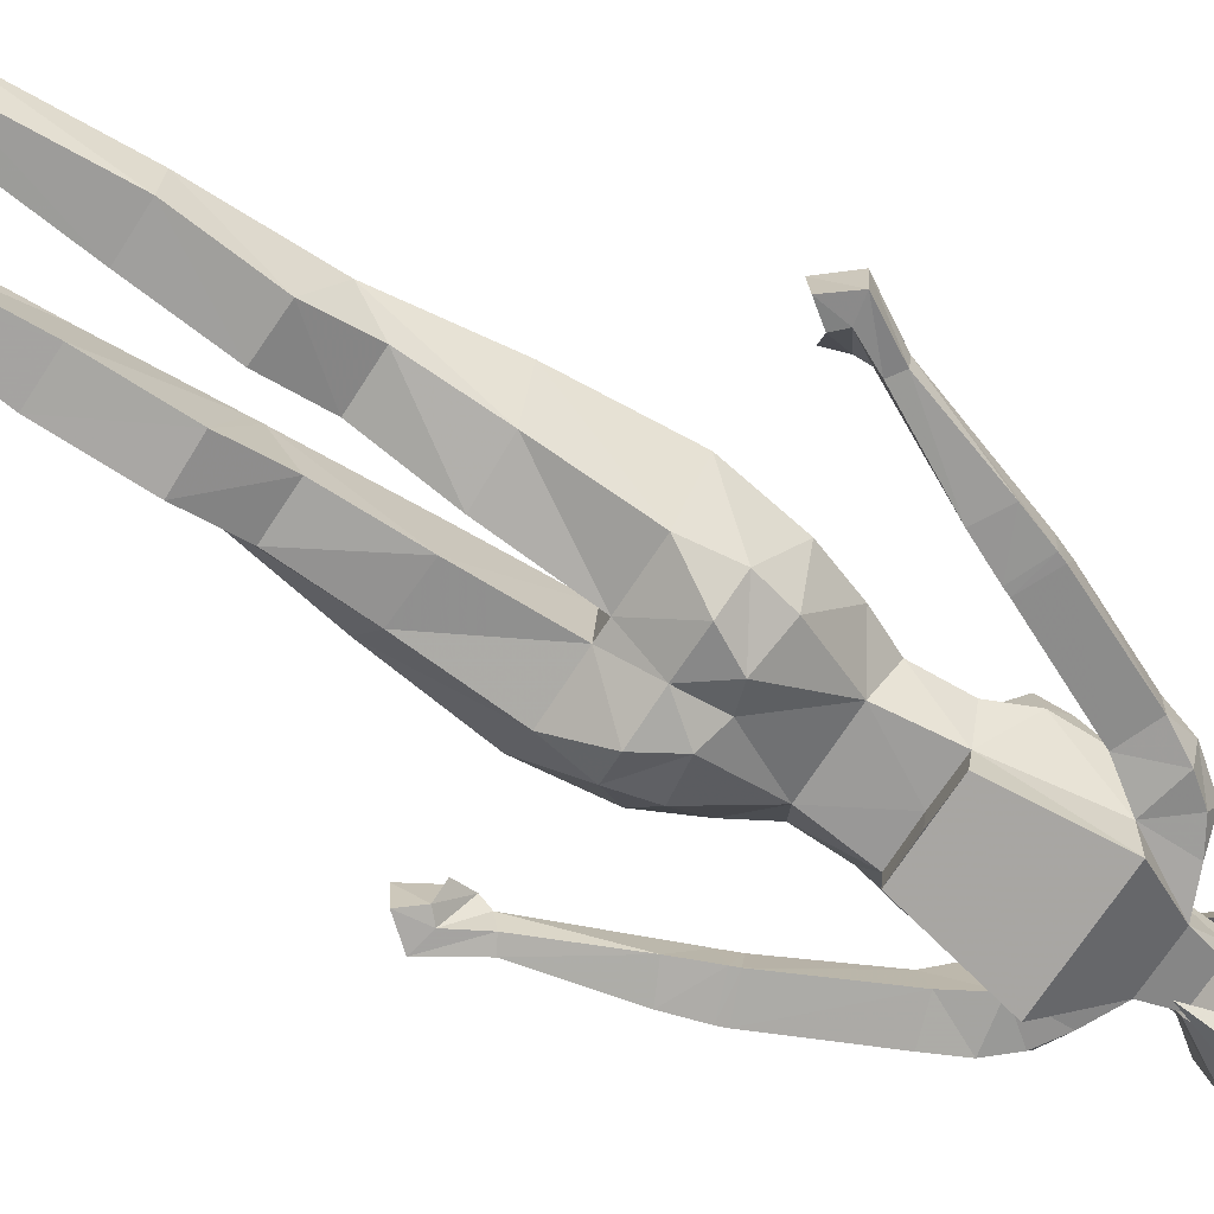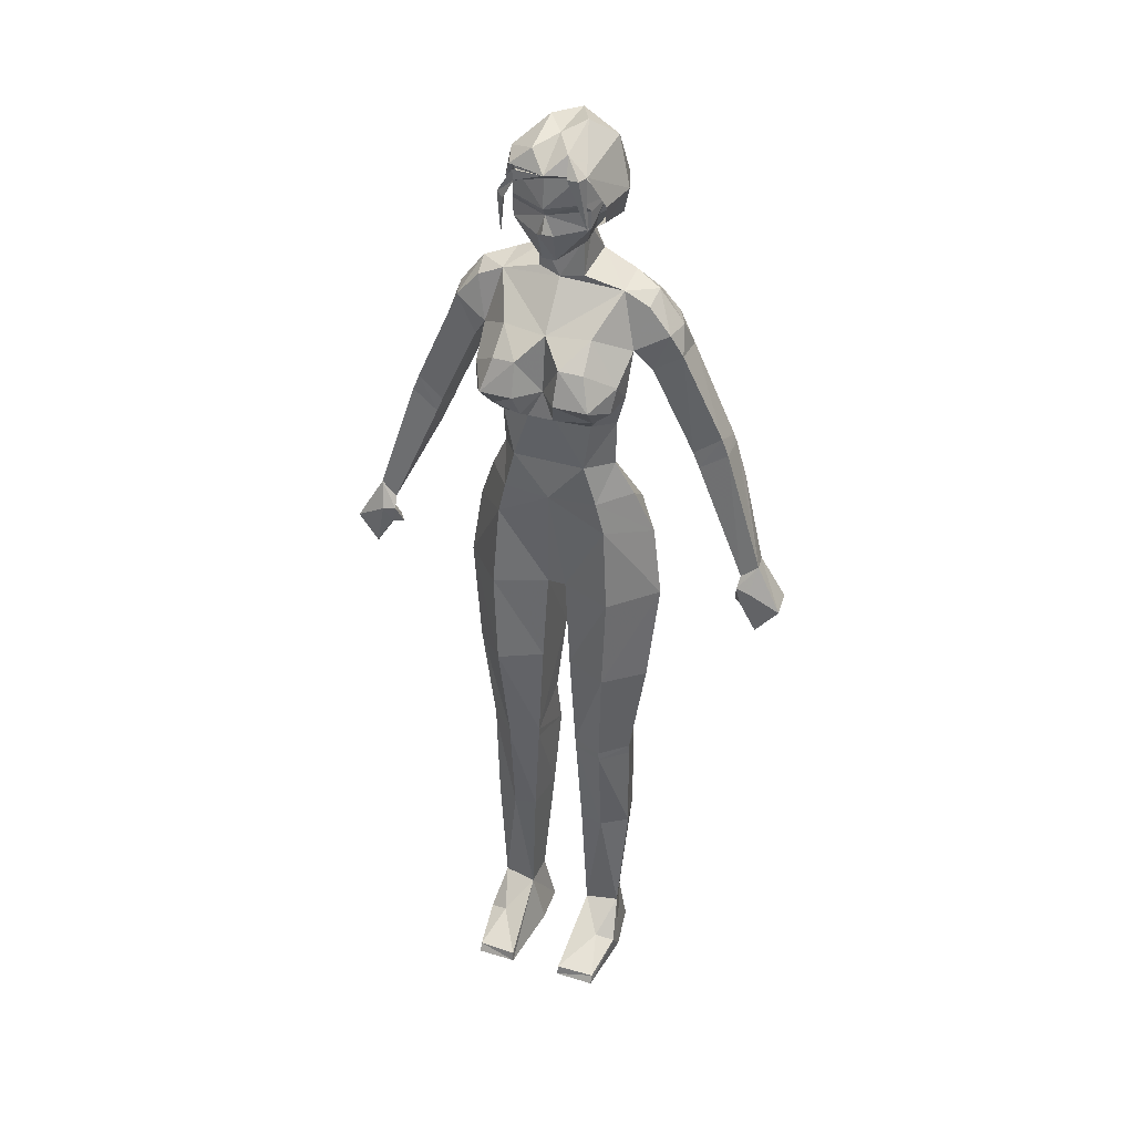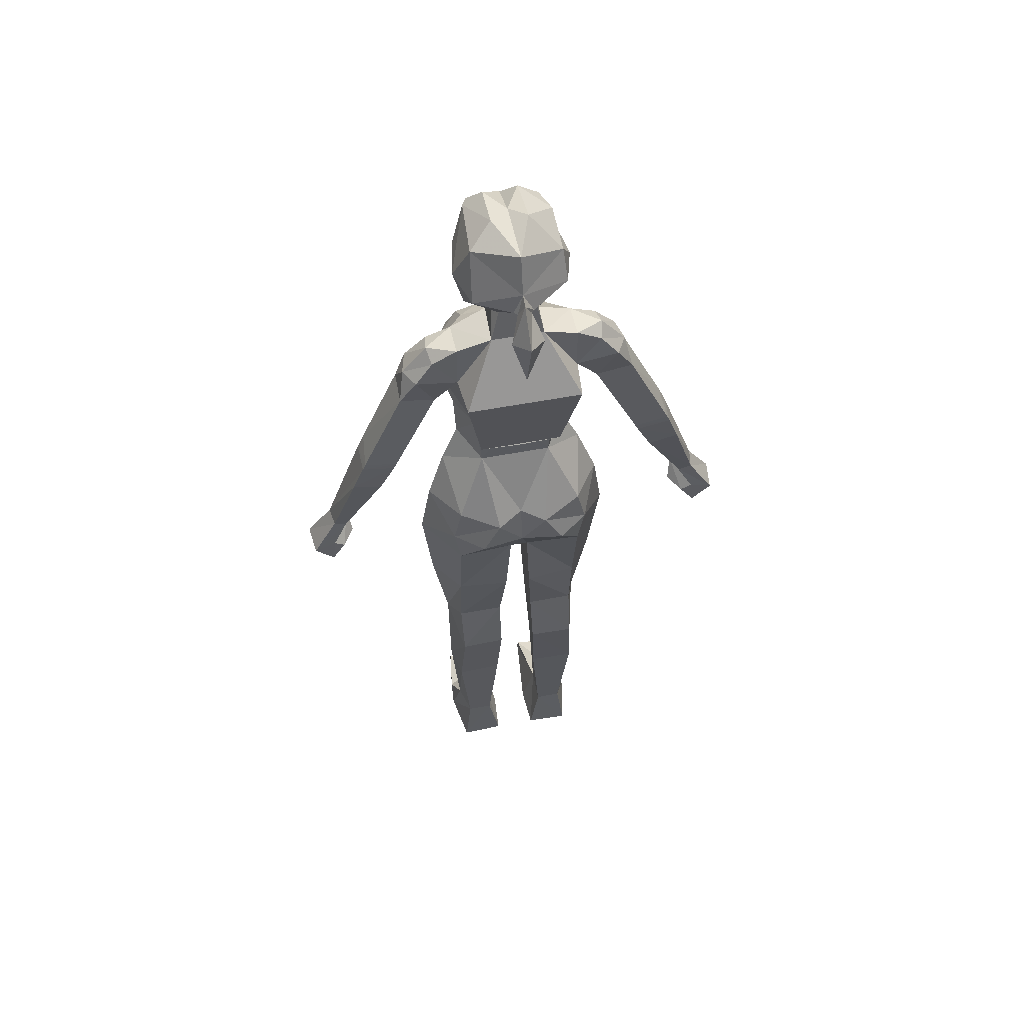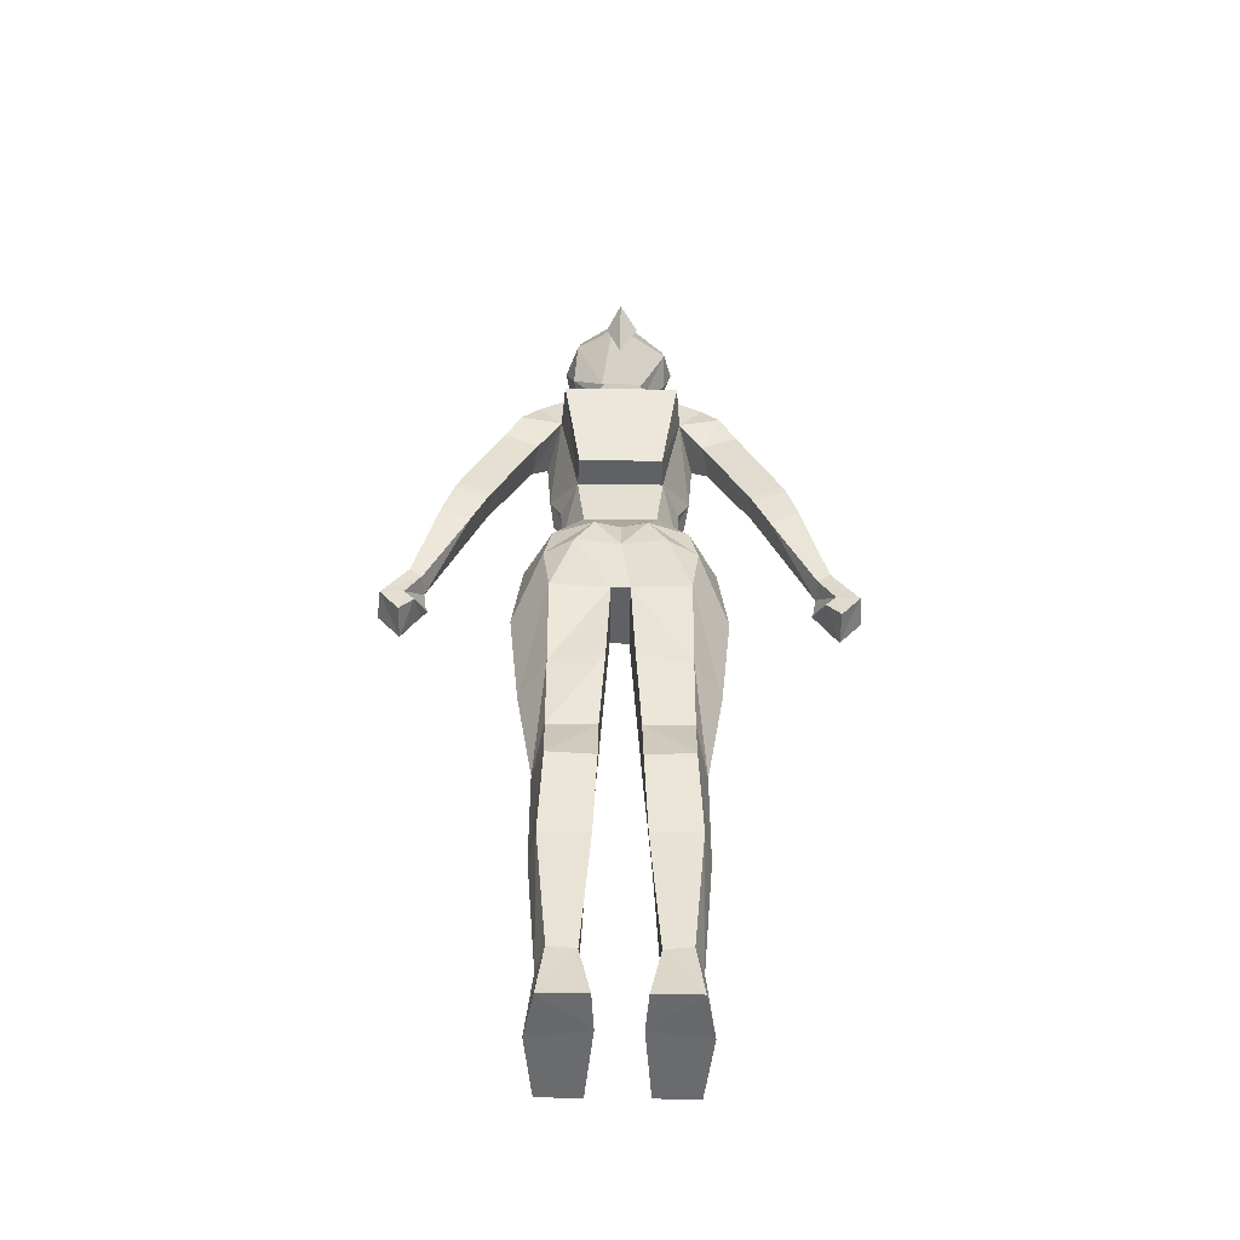
<metadata>
{"format":"obj","ext":"obj","renderer":"f3d","projection":"perspective","resolution":1024,"background":"white","views":[{"elev":-70.0,"azim":57.1,"up":"+Z"},{"elev":37.1,"azim":21.5,"up":"+Y"},{"elev":57.2,"azim":168.9,"up":"+Y"},{"elev":-53.2,"azim":179.0,"up":"+Y"}]}
</metadata>
<code>
o LP_Rain:rain_final_LP_Rain:m_rain_final_body_0.001
v -0.04416 1.004 -2.119
v 0.000329 0.947 -2.115
v -0.0766 0.9459 -2.125
v 0.000329 1.092 -1.92
v -0.08357 1.091 -1.929
v -0.09767 1.032 -1.931
v -0.1635 1.004 -2.01
v -0.1138 1.019 -2.086
v -0.1287 0.9534 -2.09
v 0.000329 1.493 -1.977
v -0.1065 1.48 -1.993
v -0.1059 1.489 -2.055
v -0.04591 1.514 -2.062
v -0.1071 1.408 -2.06
v -0.03774 1.381 -1.872
v -0.07612 1.42 -1.922
v -0.07912 1.377 -1.879
v -0.1241 1.343 -1.915
v -0.1184 1.3 -1.901
v -0.07524 1.243 -2.037
v -0.1255 1.304 -1.953
v -0.1043 1.237 -1.974
v -0.06301 1.13 -2.039
v 0.000329 1.242 -2.039
v -0.1318 1.385 -1.97
v -0.1554 1.477 -2.027
v -0.1512 1.46 -1.991
v -0.1496 1.463 -2.055
v -0.0887 1.278 -1.897
v -0.1074 0.8809 -1.922
v -0.02404 1.269 -1.895
v -0.07785 1.256 -1.919
v -0.06312 1.165 -1.924
v -0.1316 1.088 -1.991
v 0.000329 1.02 -2.098
v 0.000329 1.318 -1.9
v 0.000329 1.417 -1.912
v -0.0292 1.284 -1.872
v -0.03551 1.324 -1.852
v -0.09472 1.321 -1.856
v -0.1347 0.3146 -1.991
v -0.1183 0.097 -1.981
v -0.08932 0.3145 -1.961
v -0.05792 0.09394 -1.97
v -0.04819 0.3198 -1.965
v -0.1148 0.4684 -2.07
v -0.1354 0.4951 -1.983
v -0.1355 0.5125 -1.982
v -0.1161 0.566 -2.042
v -0.03637 0.5186 -1.959
v -0.03399 0.4664 -2.067
v -0.03297 0.5663 -2.043
v -0.09742 0.04789 -1.918
v -0.04827 0.01735 -1.838
v -0.1308 0.03515 -1.929
v -0.1183 0.01492 -1.842
v -0.1894 1.416 -1.986
v -0.199 1.42 -2.028
v -0.1805 1.423 -2.062
v -0.3292 0.9606 -1.995
v -0.2585 1.108 -2.051
v -0.3585 0.9826 -2.001
v -0.3492 0.9388 -1.978
v -0.3083 1.133 -2.058
v -0.3585 0.9146 -2.036
v -0.3317 0.9679 -2.029
v -0.3404 0.898 -2.033
v -0.326 0.9408 -1.983
v -0.4034 0.9056 -1.987
v -0.364 0.8619 -1.981
v -0.3329 0.9127 -1.983
v -0.3191 0.9036 -2.002
v 0.06367 1.13 -2.039
v 0.04482 1.004 -2.119
v 0.07726 0.9459 -2.125
v 0.09833 1.032 -1.931
v 0.08423 1.091 -1.929
v 0.1641 1.004 -2.01
v 0.1294 0.9534 -2.09
v 0.1145 1.019 -2.086
v 0.1072 1.48 -1.993
v 0.04256 1.501 -1.98
v 0.0384 1.382 -1.872
v 0.07977 1.377 -1.879
v 0.07678 1.42 -1.922
v 0.1248 1.343 -1.915
v 0.1191 1.3 -1.901
v 0.1262 1.304 -1.953
v 0.0759 1.243 -2.037
v 0.105 1.237 -1.974
v 0.1065 1.489 -2.055
v 0.04657 1.514 -2.062
v 0.1561 1.477 -2.027
v 0.1518 1.46 -1.991
v 0.1503 1.463 -2.055
v 0.1325 1.385 -1.97
v 0.0247 1.269 -1.895
v 0.08936 1.278 -1.897
v 0.06378 1.165 -1.924
v 0.07851 1.256 -1.919
v 0.02986 1.284 -1.872
v 0.03617 1.324 -1.852
v 0.09538 1.321 -1.856
v 0.1354 0.3146 -1.991
v 0.08997 0.3145 -1.961
v 0.119 0.097 -1.981
v 0.04884 0.3198 -1.965
v 0.03703 0.5186 -1.959
v 0.03465 0.4664 -2.067
v 0.03807 0.5012 -1.959
v 0.1167 0.566 -2.042
v 0.1362 0.5125 -1.982
v 0.1155 0.4684 -2.07
v 0.03363 0.5663 -2.043
v 0.09808 0.04789 -1.918
v 0.04893 0.01735 -1.838
v 0.1314 0.03515 -1.929
v 0.119 0.01492 -1.842
v 0.19 1.416 -1.986
v 0.1997 1.42 -2.028
v 0.2096 1.375 -1.998
v 0.1811 1.423 -2.062
v 0.2101 1.372 -2.055
v 0.3298 0.9606 -1.995
v 0.3592 0.9826 -2.001
v 0.3499 0.9388 -1.978
v 0.3089 1.133 -2.058
v 0.3543 0.981 -2.034
v 0.3592 0.9146 -2.036
v 0.3411 0.898 -2.033
v 0.3267 0.9408 -1.983
v 0.4041 0.9056 -1.987
v 0.3336 0.9127 -1.983
v 0.3198 0.9036 -2.002
v -0.04105 1.499 -1.992
v -0.0386 1.568 -2.022
v 0.03968 1.562 -1.985
v 0.03926 1.568 -2.022
v 0.03033 1.57 -2.047
v 0.1325 -0.00057 -1.956
v -0.03741 0.5012 -1.959
v 0.1361 0.4951 -1.983
v 0.000329 1.235 -2.093
v 0.07307 1.236 -2.092
v 0.1077 1.408 -2.06
v -0.1812 0.8792 -2.002
v -0.1008 1.152 -1.978
v -0.1162 0.7065 -2.058
v -0.1633 0.6946 -1.989
v -0.08958 0.5124 -1.942
v -0.1011 0.7062 -1.921
v -0.02352 0.709 -2.069
v -0.02585 0.7081 -1.956
v -0.1171 0.8725 -2.087
v -0.01607 0.8809 -1.959
v -0.1221 0.3147 -2.049
v -0.04066 0.3153 -2.047
v -0.08956 0.495 -1.943
v -0.05754 0.09366 -2.031
v -0.03886 -0.00019 -2.042
v -0.1031 0.09817 -2.033
v -0.1156 -0.001622 -2.043
v -0.03411 -0.00019 -1.97
v -0.1183 -0.00057 -1.835
v -0.2094 1.372 -2.055
v -0.2837 1.204 -2.062
v -0.2784 1.223 -2.01
v -0.209 1.375 -1.998
v -0.1474 1.351 -2.047
v -0.2258 1.181 -2.055
v -0.2309 1.189 -2.003
v -0.159 1.344 -1.991
v -0.289 1.19 -2.062
v -0.2904 1.192 -2.01
v -0.2425 1.162 -2.003
v -0.2308 1.169 -2.055
v -0.3537 0.981 -2.034
v -0.3976 0.9059 -2.041
v -0.3645 0.8658 -2.037
v 0.1322 1.088 -1.991
v 0.1819 0.8792 -2.002
v 0.1014 1.152 -1.978
v 0.1168 0.7065 -2.058
v 0.164 0.6946 -1.989
v 0.1017 0.7062 -1.921
v 0.09024 0.5124 -1.942
v 0.02651 0.7081 -1.956
v 0.02418 0.709 -2.069
v 0.1178 0.8725 -2.087
v 0.108 0.8809 -1.922
v 0.1227 0.3147 -2.049
v 0.04131 0.3153 -2.047
v 0.0582 0.09366 -2.031
v 0.05857 0.09394 -1.97
v 0.09022 0.495 -1.943
v 0.1038 0.09817 -2.033
v 0.03952 -0.00019 -2.042
v 0.119 -0.00057 -1.835
v 0.1596 1.344 -1.991
v 0.2791 1.223 -2.01
v 0.2844 1.204 -2.062
v 0.2316 1.189 -2.003
v 0.148 1.351 -2.047
v 0.2265 1.181 -2.055
v 0.2897 1.19 -2.062
v 0.2911 1.192 -2.01
v 0.2315 1.169 -2.055
v 0.2591 1.108 -2.051
v 0.2431 1.162 -2.003
v 0.3983 0.9059 -2.041
v 0.3647 0.8619 -1.981
v 0.3651 0.8658 -2.037
v 0.3324 0.9679 -2.029
v 0.009615 1.546 -1.934
v -0.01102 1.546 -1.934
v -0.03902 1.562 -1.985
v -0.03533 1.57 -2.047
v -0.01574 0.8732 -2.081
v 0.0164 0.8732 -2.081
v 0.01673 0.8809 -1.959
v -0.04712 -0.00057 -1.835
v -0.1319 -0.00057 -1.956
v 0.1163 -0.001622 -2.043
v 0.03476 -0.00019 -1.97
v 0.04778 -0.00057 -1.835
v -0.1006 1.413 -2.132
v -0.07242 1.236 -2.092
v 0.1012 1.413 -2.132
v -0.0127 1.598 -1.914
v -0.06566 1.607 -1.945
v -0.01266 1.546 -1.934
v -0.04485 1.562 -1.985
v -0.06003 1.655 -1.93
v -0.06623 1.638 -1.945
v 0.000463 1.607 -1.9
v 0.000378 1.634 -1.915
v -0.06391 1.615 -1.985
v 0.01369 1.598 -1.916
v 0.01105 1.546 -1.934
v 0.06642 1.607 -1.945
v 0.04561 1.562 -1.985
v 0.06078 1.655 -1.93
v 0.06699 1.638 -1.945
v 0.07885 1.65 -1.984
v 0.05682 1.705 -1.926
v 0.06467 1.615 -1.985
v 0.04512 1.568 -2.022
v 0.08383 1.62 -2.011
v 0.07646 1.728 -2.042
v 0.08128 1.645 -2.082
v -0.02506 1.739 -1.926
v -1.5e-05 1.745 -2.084
v -0.04061 1.57 -2.047
v -0.04437 1.568 -2.022
v -0.08303 1.647 -2.065
v -0.08308 1.62 -2.011
v -0.07577 1.717 -1.966
v -0.02645 1.76 -2.011
v 0.1032 1.65 -2.018
v 0.001951 1.626 -2.184
v 0.002967 1.511 -2.154
v 0.06763 1.706 -1.922
v 0.001951 1.746 -1.979
v -0.07757 1.584 -1.92
v -0.04882 1.702 -1.92
v -0.06188 1.709 -1.921
v 0.03445 1.737 -1.927
v 0.06895 1.612 -1.923
v 0.0597 1.704 -1.907
v 0.04043 1.704 -1.907
v -0.05607 1.705 -1.926
v -0.07468 1.649 -1.931
v 0.000378 1.647 -1.906
v 0.09086 1.653 -2.01
v 0.001826 1.706 -1.904
v 0.000378 1.699 -1.911
v 0.03602 1.76 -2.011
v 0.09074 1.648 -1.948
v 0.08795 1.598 -2.036
v 0.07964 1.607 -1.972
v 0.03485 1.57 -2.047
v -0.01668 1.643 -2.112
v -0.07871 1.701 -2.042
v -0.0964 1.657 -2.015
v 0.001951 1.681 -2.11
v 0.01825 1.643 -2.112
v -0.01072 1.645 -2.119
v 0.001951 1.674 -2.129
v 0.01229 1.645 -2.119
v 0.02692 1.602 -2.146
v -0.0286 1.602 -2.146
v -0.05135 1.685 -1.913
v -0.08557 1.654 -1.926
v -0.05512 1.702 -1.915
v -0.07187 1.649 -1.917
v -0.07047 1.671 -1.939
v -0.07631 1.677 -1.94
v -0.0901 1.653 -2.01
v -0.07809 1.65 -1.984
f 1 2 3
f 4 5 6
f 7 8 9
f 10 135 11
f 12 13 14
f 15 16 17
f 18 21 19
f 14 20 21
f 147 22 20
f 23 20 24
f 25 14 21
f 20 22 21
f 12 26 11
f 26 27 11
f 12 28 26
f 16 11 25
f 14 28 12
f 21 29 19
f 4 6 155
f 6 30 155
f 31 32 33
f 147 20 23
f 34 147 23
f 154 146 9
f 3 2 218
f 154 9 3
f 154 3 218
f 2 219 218
f 35 2 1
f 1 8 23
f 36 37 15
f 15 37 16
f 25 21 18
f 36 38 31
f 36 15 39
f 36 39 38
f 29 40 19
f 41 42 43
f 43 44 45
f 46 47 48
f 49 46 48
f 50 51 52
f 44 43 42
f 42 53 44
f 54 44 53
f 55 56 53
f 56 54 53
f 42 55 53
f 27 57 25
f 58 168 57
f 59 165 58
f 168 58 165
f 14 169 59
f 169 165 59
f 60 66 61
f 62 63 68
f 64 177 62
f 62 68 60
f 60 65 66
f 67 68 72
f 62 69 63
f 63 69 70
f 63 71 68
f 63 70 71
f 67 72 71
f 68 71 72
f 35 23 73
f 74 75 2
f 4 76 77
f 78 79 80
f 10 81 82
f 83 84 85
f 86 87 88
f 145 88 89
f 182 89 90
f 73 24 89
f 91 145 92
f 96 88 145
f 89 88 90
f 91 81 93
f 93 81 94
f 91 93 95
f 96 94 81
f 145 91 95
f 36 31 97
f 88 87 98
f 4 220 76
f 4 155 220
f 76 220 190
f 33 5 4
f 97 99 100
f 182 73 89
f 180 73 182
f 189 79 181
f 75 219 2
f 189 75 79
f 189 219 75
f 35 74 2
f 74 73 80
f 36 83 37
f 83 85 37
f 96 86 88
f 36 97 101
f 36 102 83
f 36 101 102
f 98 87 103
f 104 105 106
f 105 107 194
f 108 109 110
f 111 112 113
f 108 114 109
f 194 106 105
f 106 194 115
f 116 115 194
f 117 115 118
f 118 115 116
f 106 115 117
f 94 96 119
f 120 119 121
f 122 120 123
f 121 123 120
f 145 122 203
f 203 122 123
f 124 208 213
f 125 131 126
f 127 125 128
f 125 124 131
f 124 213 129
f 130 134 131
f 125 126 132
f 126 211 132
f 126 131 133
f 126 133 211
f 130 133 134
f 131 134 133
f 135 136 13
f 216 10 137
f 138 137 82
f 10 82 137
f 216 135 10
f 217 13 136
f 136 135 216
f 92 139 138
f 92 138 82
f 4 77 99
f 33 4 99
f 35 1 23
f 73 74 35
f 24 73 23
f 14 59 28
f 145 95 122
f 7 9 146
f 78 181 79
f 55 42 222
f 140 106 117
f 50 141 51
f 113 112 142
f 11 27 25
f 85 96 81
f 227 143 24
f 24 143 144
f 13 226 14
f 145 228 92
f 20 227 24
f 24 144 89
f 5 34 7
f 5 7 6
f 6 7 146
f 6 146 30
f 34 23 8
f 34 8 7
f 37 10 11
f 37 11 16
f 33 32 22
f 33 22 147
f 13 12 11
f 13 11 135
f 39 40 29
f 39 29 38
f 5 33 147
f 5 147 34
f 9 8 1
f 9 1 3
f 16 25 18
f 16 18 17
f 15 17 40
f 15 40 39
f 29 32 31
f 29 31 38
f 21 22 32
f 21 32 29
f 18 19 40
f 18 40 17
f 148 49 48
f 148 48 149
f 149 48 150
f 149 150 151
f 151 150 50
f 151 50 153
f 152 52 49
f 152 49 148
f 50 52 152
f 50 152 153
f 154 148 149
f 154 149 146
f 146 149 151
f 146 151 30
f 30 151 153
f 30 153 155
f 152 218 155
f 152 155 153
f 218 152 148
f 218 148 154
f 156 161 42
f 156 42 41
f 157 159 161
f 157 161 156
f 45 44 159
f 45 159 157
f 47 41 43
f 47 43 158
f 158 43 45
f 158 45 141
f 141 45 157
f 141 157 51
f 51 157 156
f 51 156 46
f 52 51 46
f 52 46 49
f 159 160 162
f 159 162 161
f 161 162 222
f 161 222 42
f 44 163 160
f 44 160 159
f 56 164 221
f 56 221 54
f 55 222 164
f 55 164 56
f 44 54 221
f 44 221 163
f 26 58 57
f 26 57 27
f 28 59 58
f 28 58 26
f 57 168 172
f 57 172 25
f 14 25 172
f 14 172 169
f 165 166 167
f 165 167 168
f 169 170 166
f 169 166 165
f 168 167 171
f 168 171 172
f 172 171 170
f 172 170 169
f 173 64 62
f 173 62 174
f 176 61 64
f 176 64 173
f 174 62 60
f 174 60 175
f 167 174 175
f 167 175 171
f 166 173 174
f 166 174 167
f 170 176 173
f 170 173 166
f 171 175 176
f 171 176 170
f 177 178 69
f 177 69 62
f 65 67 179
f 65 179 178
f 178 179 70
f 178 70 69
f 61 66 177
f 61 177 64
f 175 60 61
f 175 61 176
f 66 65 178
f 66 178 177
f 68 67 65
f 68 65 60
f 70 179 67
f 70 67 71
f 77 76 78
f 77 78 180
f 76 190 181
f 76 181 78
f 180 78 80
f 180 80 73
f 37 85 81
f 37 81 10
f 31 33 99
f 31 99 97
f 99 182 90
f 99 90 100
f 92 82 81
f 92 81 91
f 102 101 98
f 102 98 103
f 77 180 182
f 77 182 99
f 79 75 74
f 79 74 80
f 85 84 86
f 85 86 96
f 83 102 103
f 83 103 84
f 98 101 97
f 98 97 100
f 88 98 100
f 88 100 90
f 86 84 103
f 86 103 87
f 183 184 112
f 183 112 111
f 184 185 186
f 184 186 112
f 185 187 108
f 185 108 186
f 188 183 111
f 188 111 114
f 108 187 188
f 108 188 114
f 189 181 184
f 189 184 183
f 181 190 185
f 181 185 184
f 190 220 187
f 190 187 185
f 188 187 220
f 188 220 219
f 219 189 183
f 219 183 188
f 191 104 106
f 191 106 196
f 192 191 196
f 192 196 193
f 107 192 193
f 107 193 194
f 113 142 104
f 113 104 191
f 112 186 195
f 112 195 142
f 186 108 110
f 186 110 195
f 109 113 191
f 109 191 192
f 114 111 113
f 114 113 109
f 193 196 223
f 193 223 197
f 196 106 140
f 196 140 223
f 194 193 197
f 194 197 224
f 118 116 225
f 118 225 198
f 117 118 198
f 117 198 140
f 194 224 225
f 194 225 116
f 93 94 119
f 93 119 120
f 95 93 120
f 95 120 122
f 119 96 199
f 119 199 121
f 145 203 199
f 145 199 96
f 123 121 200
f 123 200 201
f 203 123 201
f 203 201 204
f 121 199 202
f 121 202 200
f 199 203 204
f 199 204 202
f 205 206 125
f 205 125 127
f 207 205 127
f 207 127 208
f 206 209 124
f 206 124 125
f 200 202 209
f 200 209 206
f 201 200 206
f 201 206 205
f 204 201 205
f 204 205 207
f 202 204 207
f 202 207 209
f 128 125 132
f 128 132 210
f 129 210 212
f 129 212 130
f 210 132 211
f 210 211 212
f 208 127 128
f 208 128 213
f 209 207 208
f 209 208 124
f 213 128 210
f 213 210 129
f 131 124 129
f 131 129 130
f 211 133 130
f 211 130 212
f 137 214 215
f 137 215 216
f 92 13 217
f 92 217 139
f 155 218 219
f 155 219 220
f 163 221 164
f 163 164 222
f 223 140 224
f 223 224 197
f 162 160 163
f 162 163 222
f 140 198 225
f 140 225 224
f 48 47 158
f 48 158 150
f 150 158 141
f 150 141 50
f 195 105 104
f 195 104 142
f 110 107 105
f 110 105 195
f 46 156 41
f 46 41 47
f 109 192 107
f 109 107 110
f 14 226 227
f 14 227 20
f 89 144 228
f 89 228 145
f 228 226 13
f 228 13 92
f 227 144 143
f 144 227 226
f 144 226 228
f 229 230 231
f 232 231 230
f 233 299 234
f 235 236 229
f 299 233 271
f 237 232 230
f 238 239 240
f 241 240 239
f 242 243 244
f 235 229 238
f 235 238 236
f 244 245 242
f 246 240 241
f 247 246 241
f 247 248 246
f 263 277 252
f 249 252 277
f 281 286 250
f 275 251 266
f 263 252 258
f 252 285 283
f 253 254 255
f 258 251 263
f 263 267 277
f 283 258 252
f 257 251 258
f 255 254 256
f 255 256 284
f 252 249 285
f 253 255 282
f 250 286 285
f 255 285 282
f 259 279 250
f 257 258 283
f 283 285 255
f 284 256 298
f 283 255 284
f 266 251 257
f 285 249 250
f 249 259 250
f 260 290 261
f 291 260 261
f 275 262 267
f 275 267 263
f 263 251 275
f 295 293 264
f 264 293 272
f 294 275 265
f 297 284 298
f 266 257 297
f 262 267 269
f 262 269 268
f 268 269 270
f 269 267 270
f 279 281 250
f 271 296 299
f 276 292 265
f 268 270 262
f 262 270 267
f 264 272 295
f 299 298 256
f 299 256 237
f 236 273 233
f 236 233 234
f 299 237 230
f 299 230 234
f 236 234 230
f 236 230 229
f 273 276 271
f 273 271 233
f 254 232 237
f 254 237 256
f 244 246 248
f 244 248 274
f 236 243 242
f 236 242 273
f 244 243 240
f 244 240 246
f 236 238 240
f 236 240 243
f 229 231 239
f 229 239 238
f 273 242 245
f 273 245 276
f 276 245 262
f 276 262 275
f 276 275 266
f 276 266 271
f 277 267 262
f 277 262 249
f 262 278 259
f 262 259 249
f 259 278 280
f 259 280 279
f 279 280 247
f 279 247 281
f 282 286 281
f 282 281 253
f 283 284 297
f 283 297 257
f 285 286 289
f 285 289 288
f 282 285 288
f 282 288 287
f 288 289 290
f 288 290 260
f 287 288 260
f 287 260 291
f 275 294 292
f 275 292 276
f 292 294 293
f 292 293 295
f 293 294 265
f 293 265 272
f 292 295 272
f 292 272 265
f 266 297 296
f 266 296 271
f 296 297 298
f 296 298 299

</code>
